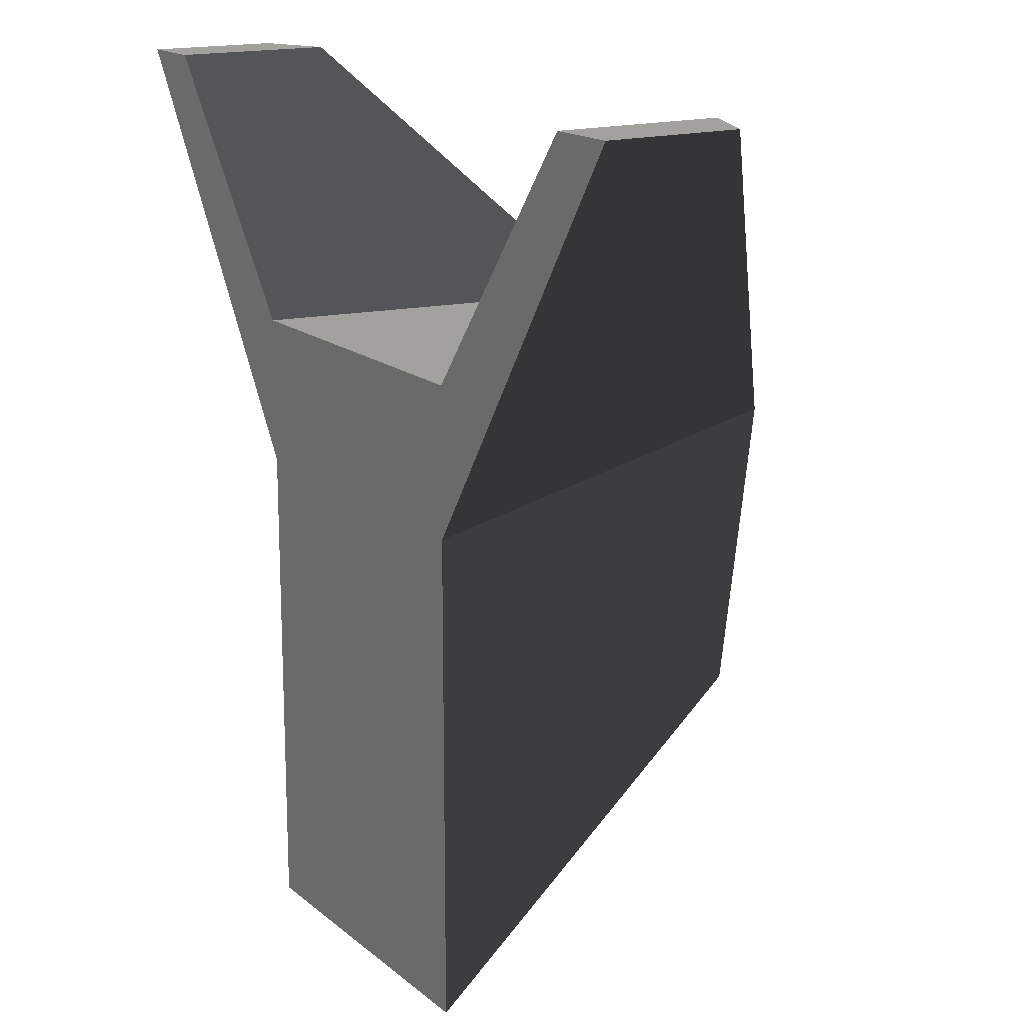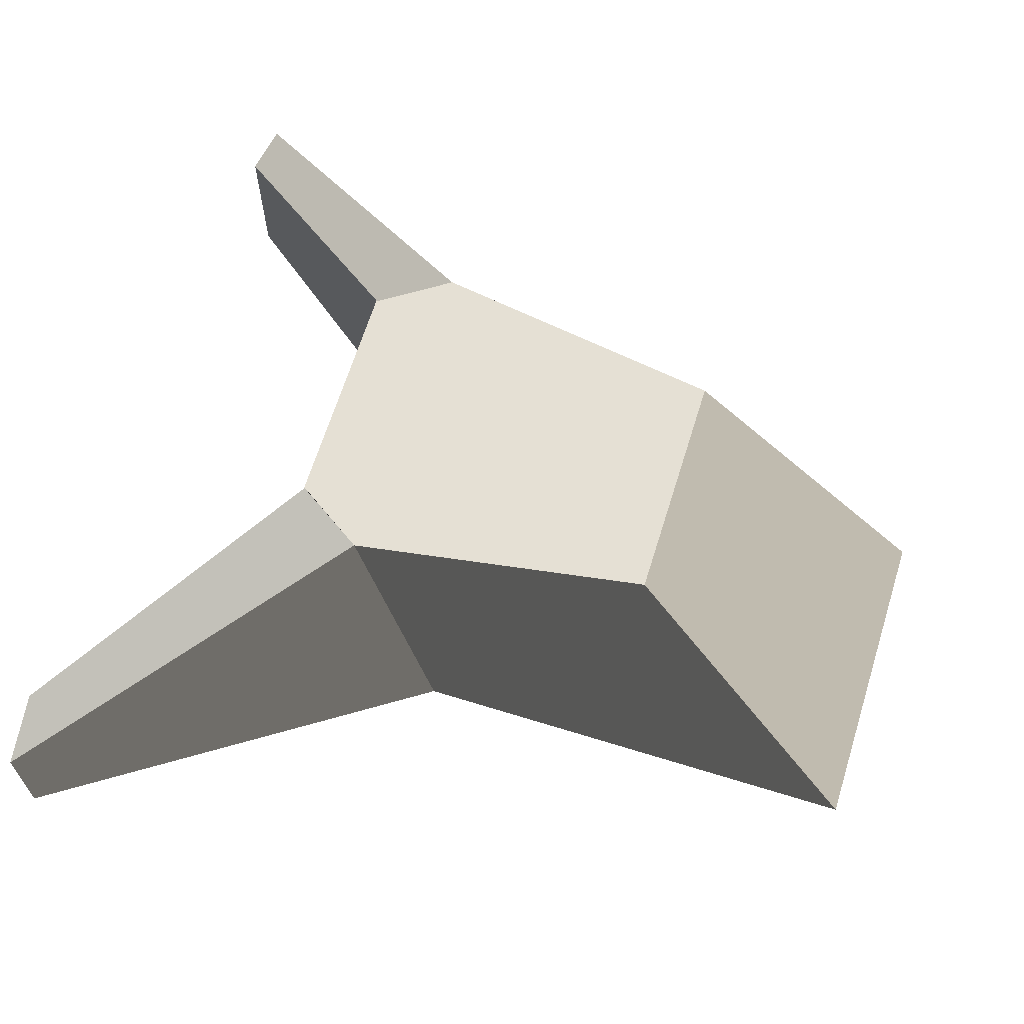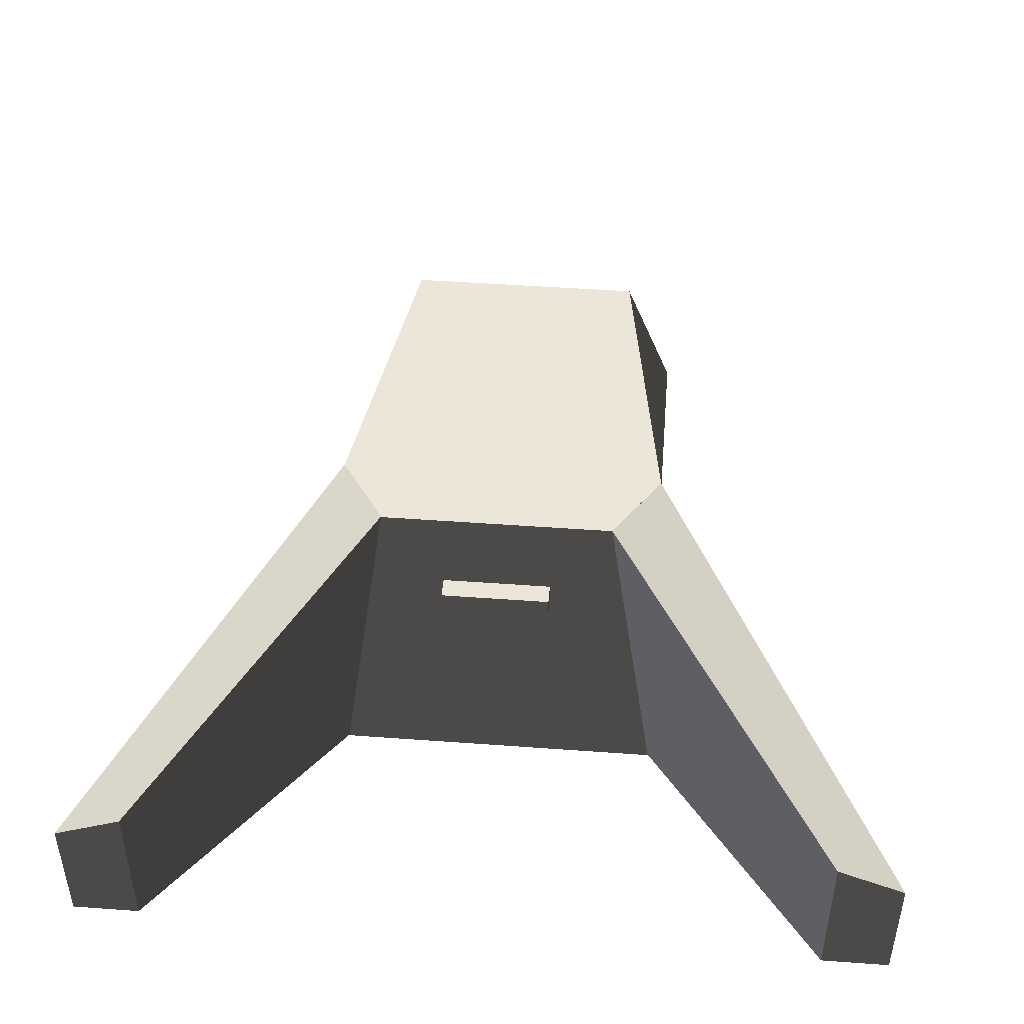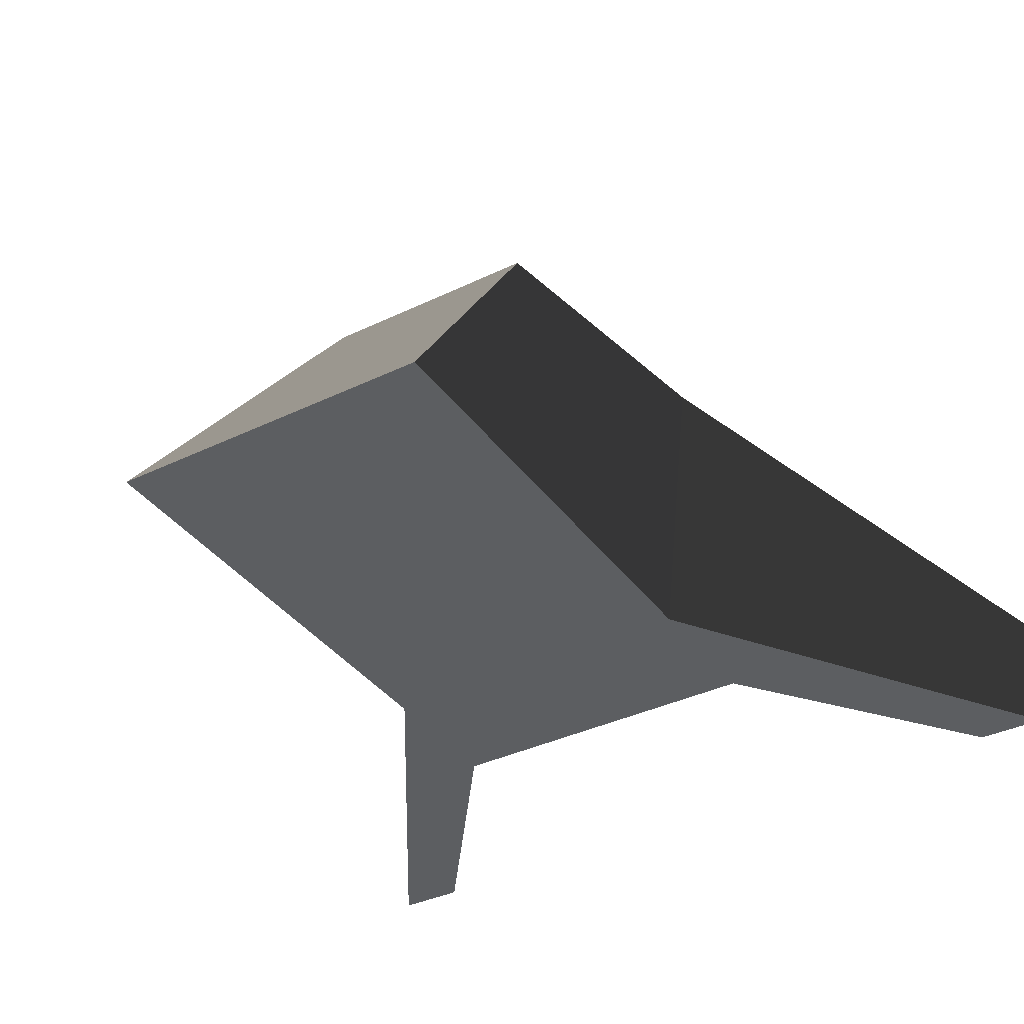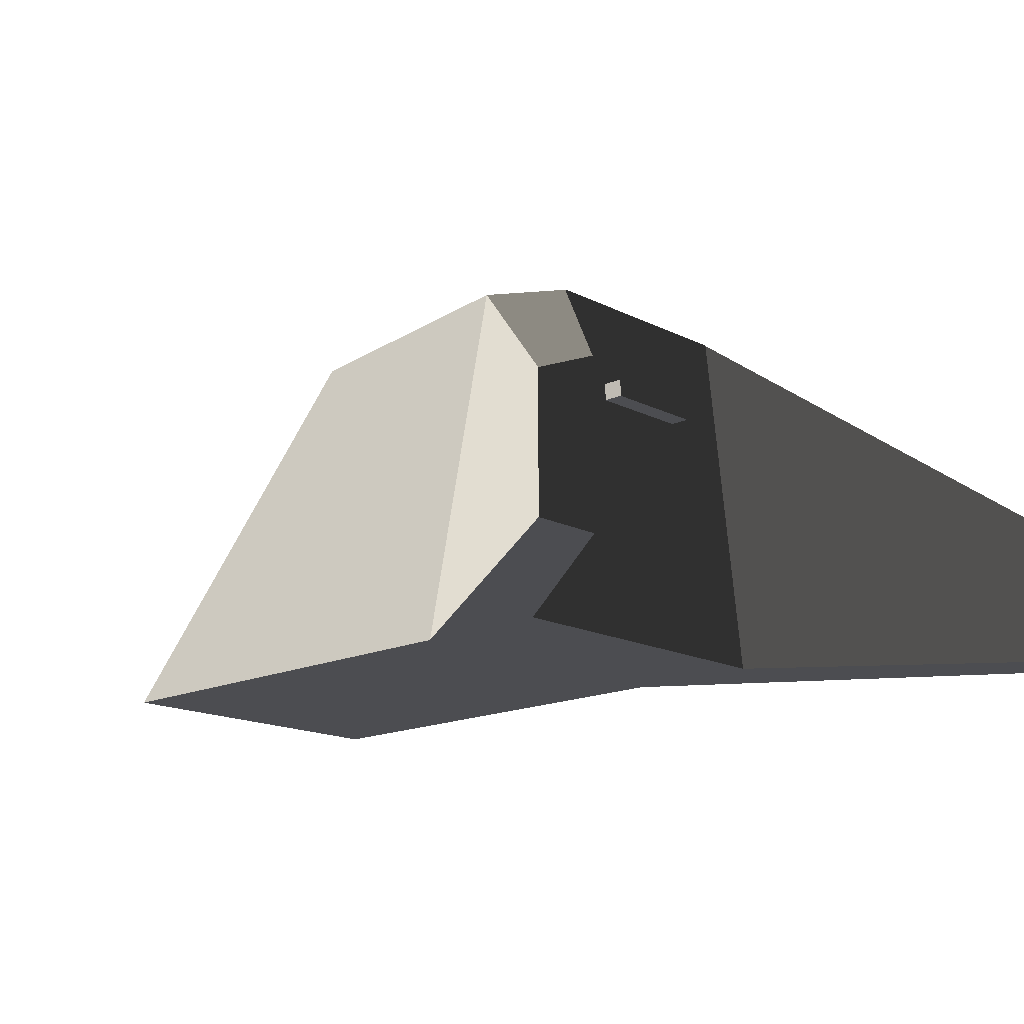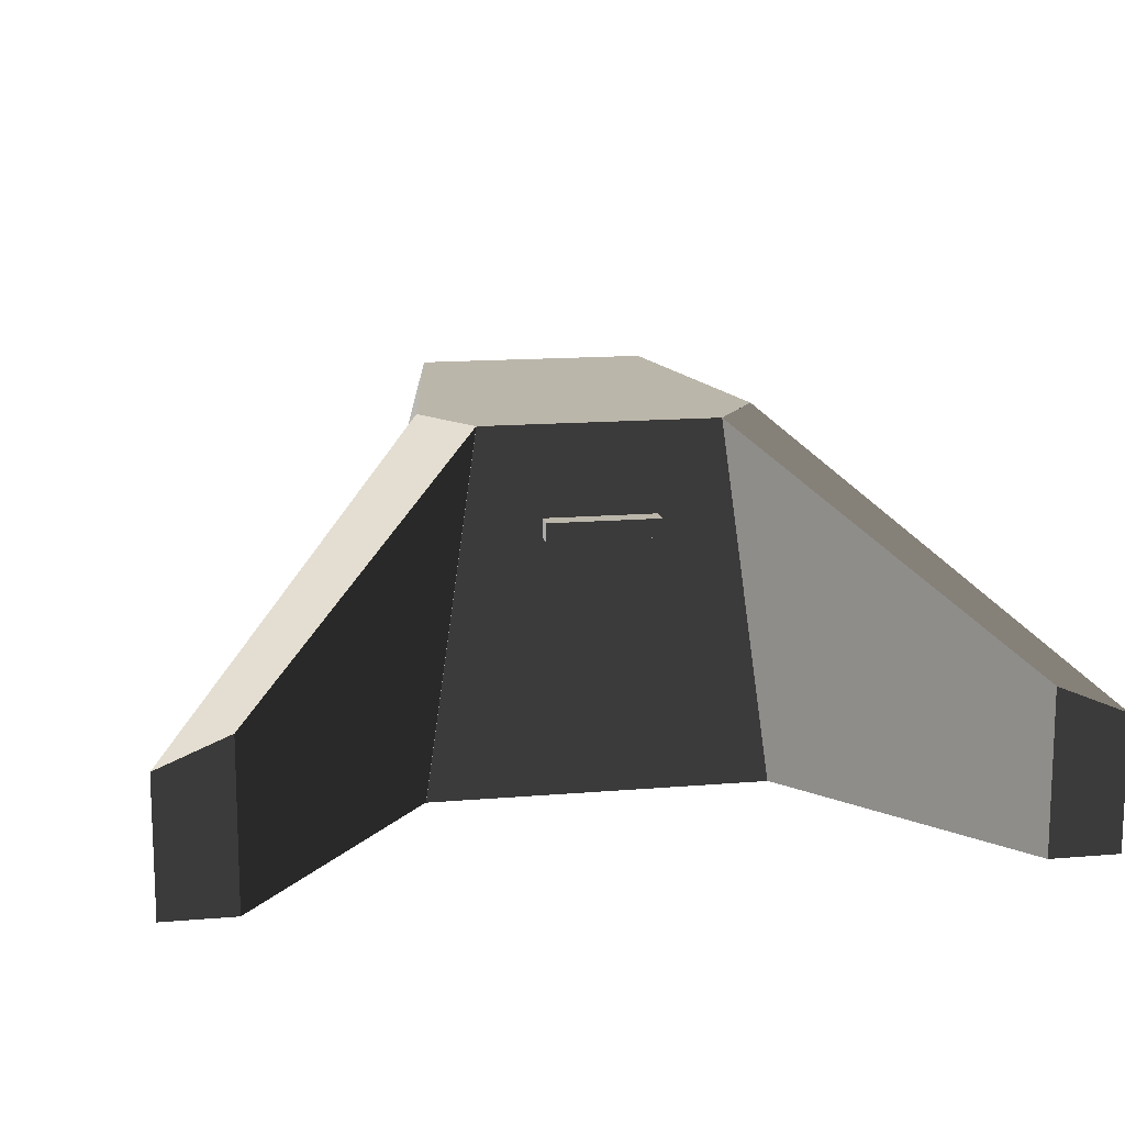
<metadata>
{"format":"obj","ext":"obj","renderer":"f3d","projection":"perspective","resolution":1024,"background":"white","views":[{"elev":16.4,"azim":57.9,"up":"+Z"},{"elev":65.5,"azim":107.3,"up":"+Y"},{"elev":46.5,"azim":4.8,"up":"+Y"},{"elev":-37.3,"azim":-148.3,"up":"+Y"},{"elev":-16.1,"azim":-46.3,"up":"+Y"},{"elev":14.1,"azim":-10.7,"up":"+Y"}]}
</metadata>
<code>
v -0.4775 1.498 2.671
v -0.4775 2.011 2.671
v -0.6556 2.011 2.671
v -0.6556 1.498 2.671
v 1.642 5.112 2.671
v 1.642 5.112 -2.501
v -1.642 5.112 -2.501
v -1.642 5.112 2.671
v -1.642 5.112 2.66
v -2.296 5.112 1.672
v 1.642 5.112 -2.501
v 2.368 0 -6.197
v -2.368 0 -6.197
v -1.642 5.112 -2.501
v 2.368 0 -6.197
v 2.368 0 2.671
v -2.368 0 2.671
v -2.368 0 -6.197
v -5.048 0 6.197
v -5.048 2.273 6.197
v -6.032 1.865 6.197
v -6.032 0 6.197
v 6.032 0 6.197
v 6.032 1.865 6.197
v 5.048 2.273 6.197
v 5.048 0 6.197
v -0.7768 3.851 2.968
v -0.7768 3.595 2.968
v 0.7769 3.595 2.968
v 0.7769 3.851 2.968
v -0.7768 3.851 2.671
v -0.7768 3.851 2.968
v 0.7769 3.851 2.968
v 0.7769 3.851 2.671
v 0.7769 3.851 2.671
v 0.7769 3.851 2.968
v 0.7769 3.595 2.968
v 0.7769 3.595 2.671
v 0.7769 3.595 2.671
v 0.7769 3.595 2.968
v -0.7768 3.595 2.968
v -0.7768 3.595 2.671
v -0.7768 3.595 2.671
v -0.7768 3.595 2.968
v -0.7768 3.851 2.968
v -0.7768 3.851 2.671
v -2.368 0 2.671
v -2.368 0 2.66
v -2.368 0 0.6104
v -2.368 0 -6.197
v -2.368 0 -6.197
v -2.368 0 0.6104
v -2.296 5.112 1.672
v -1.642 5.112 -2.501
v -1.642 5.112 2.671
v -1.642 5.112 2.66
v -2.368 0 2.66
v -2.368 0 2.671
v 2.368 0 -6.197
v 2.368 0 0.6104
v 2.368 0 2.66
v 2.368 0 2.671
v 2.368 0 2.671
v 2.368 0 2.66
v 1.642 5.112 2.66
v 1.642 5.112 2.671
v 1.642 5.112 2.671
v 1.642 5.112 2.66
v 2.296 5.112 1.672
v 1.642 5.112 -2.501
v 1.642 5.112 -2.501
v 2.296 5.112 1.672
v 2.368 0 0.6104
v 2.368 0 -6.197
v -2.368 0 2.66
v -5.048 0 6.197
v -6.032 0 6.197
v -2.368 0 0.6104
v -2.368 0 0.6104
v -6.032 0 6.197
v -6.032 1.865 6.197
v -2.296 5.112 1.672
v -2.296 5.112 1.672
v -6.032 1.865 6.197
v -5.048 2.273 6.197
v -1.642 5.112 2.66
v -1.642 5.112 2.66
v -5.048 2.273 6.197
v -5.048 0 6.197
v -2.368 0 2.66
v 2.368 0 0.6104
v 6.032 0 6.197
v 5.048 0 6.197
v 2.368 0 2.66
v 2.368 0 2.66
v 5.048 0 6.197
v 5.048 2.273 6.197
v 1.642 5.112 2.66
v 1.642 5.112 2.66
v 5.048 2.273 6.197
v 6.032 1.865 6.197
v 2.296 5.112 1.672
v 2.296 5.112 1.672
v 6.032 1.865 6.197
v 6.032 0 6.197
v 2.368 0 0.6104
v -0.981 3.467 2.671
v -0.4775 2.011 2.671
v 0.981 3.467 2.671
v -0.6556 2.011 2.671
v -0.4775 1.498 2.671
v -0.981 0.04203 2.671
v 0.981 0.04203 2.671
v -0.6556 1.498 2.671
v 2.368 0 2.671
v -0.981 0.04203 2.671
v -2.368 0 2.671
v 0.981 0.04203 2.671
v -0.981 3.467 2.671
v 1.642 5.112 2.671
v -1.642 5.112 2.671
v 0.981 3.467 2.671
v -0.7768 3.595 2.671
v 0.7769 3.595 2.671
v -0.7768 3.851 2.671
v 0.7769 3.851 2.671
f 2 3 1
f 3 4 1
f 6 7 5
f 7 8 5
f 9 8 7
f 10 9 7
f 12 13 11
f 13 14 11
f 16 17 15
f 17 18 15
f 20 21 19
f 21 22 19
f 24 25 23
f 25 26 23
f 28 29 27
f 29 30 27
f 32 33 31
f 33 34 31
f 36 37 35
f 37 38 35
f 40 41 39
f 41 42 39
f 44 45 43
f 45 46 43
f 48 49 47
f 49 50 47
f 52 53 51
f 53 54 51
f 56 57 55
f 57 58 55
f 60 61 59
f 61 62 59
f 64 65 63
f 65 66 63
f 68 69 67
f 69 70 67
f 72 73 71
f 73 74 71
f 76 77 75
f 77 78 75
f 80 81 79
f 81 82 79
f 84 85 83
f 85 86 83
f 88 89 87
f 89 90 87
f 92 93 91
f 93 94 91
f 96 97 95
f 97 98 95
f 100 101 99
f 101 102 99
f 104 105 103
f 105 106 103
f 108 109 107
f 110 108 107
f 108 111 109
f 110 107 112
f 111 113 109
f 114 110 112
f 111 114 113
f 114 112 113
f 116 117 115
f 118 116 115
f 116 119 117
f 118 115 120
f 119 121 117
f 122 118 120
f 123 119 122
f 124 123 122
f 124 122 120
f 123 125 119
f 125 121 119
f 126 124 120
f 125 126 121
f 126 120 121

</code>
